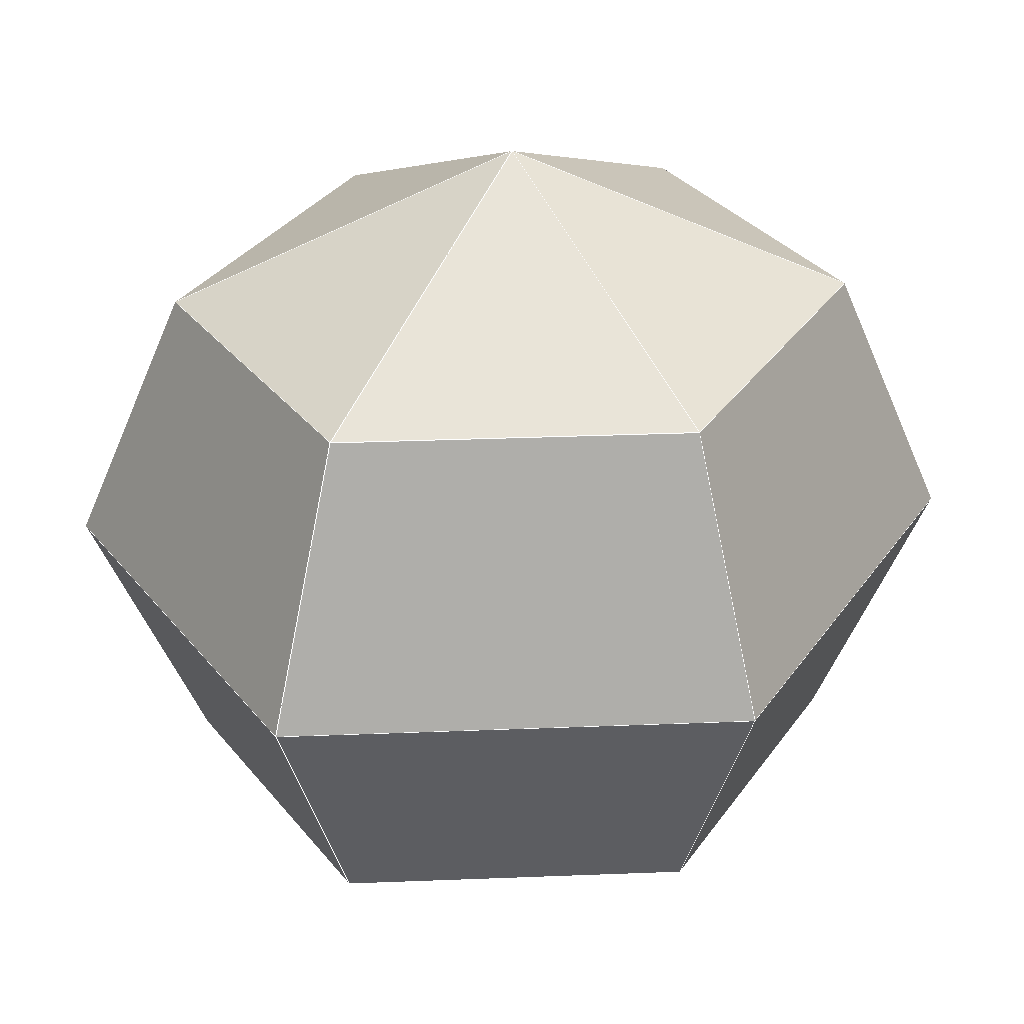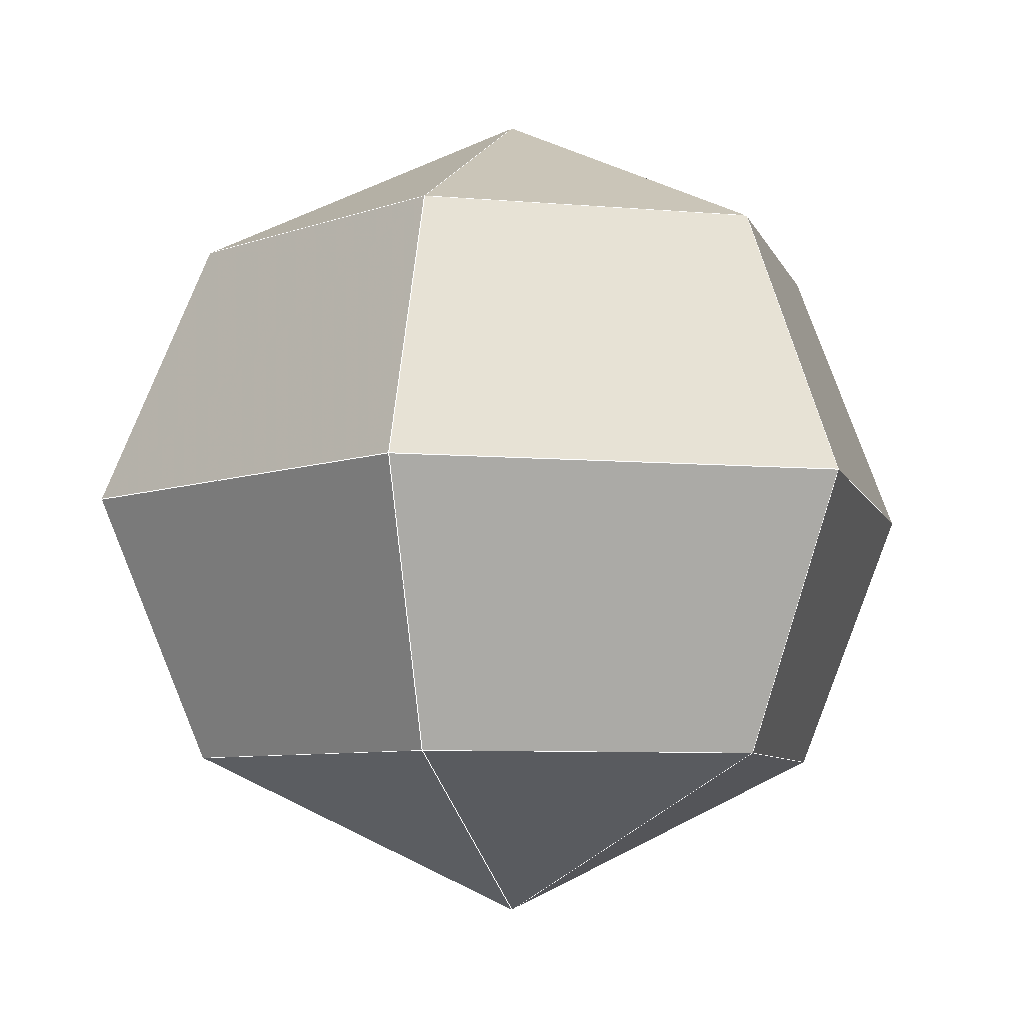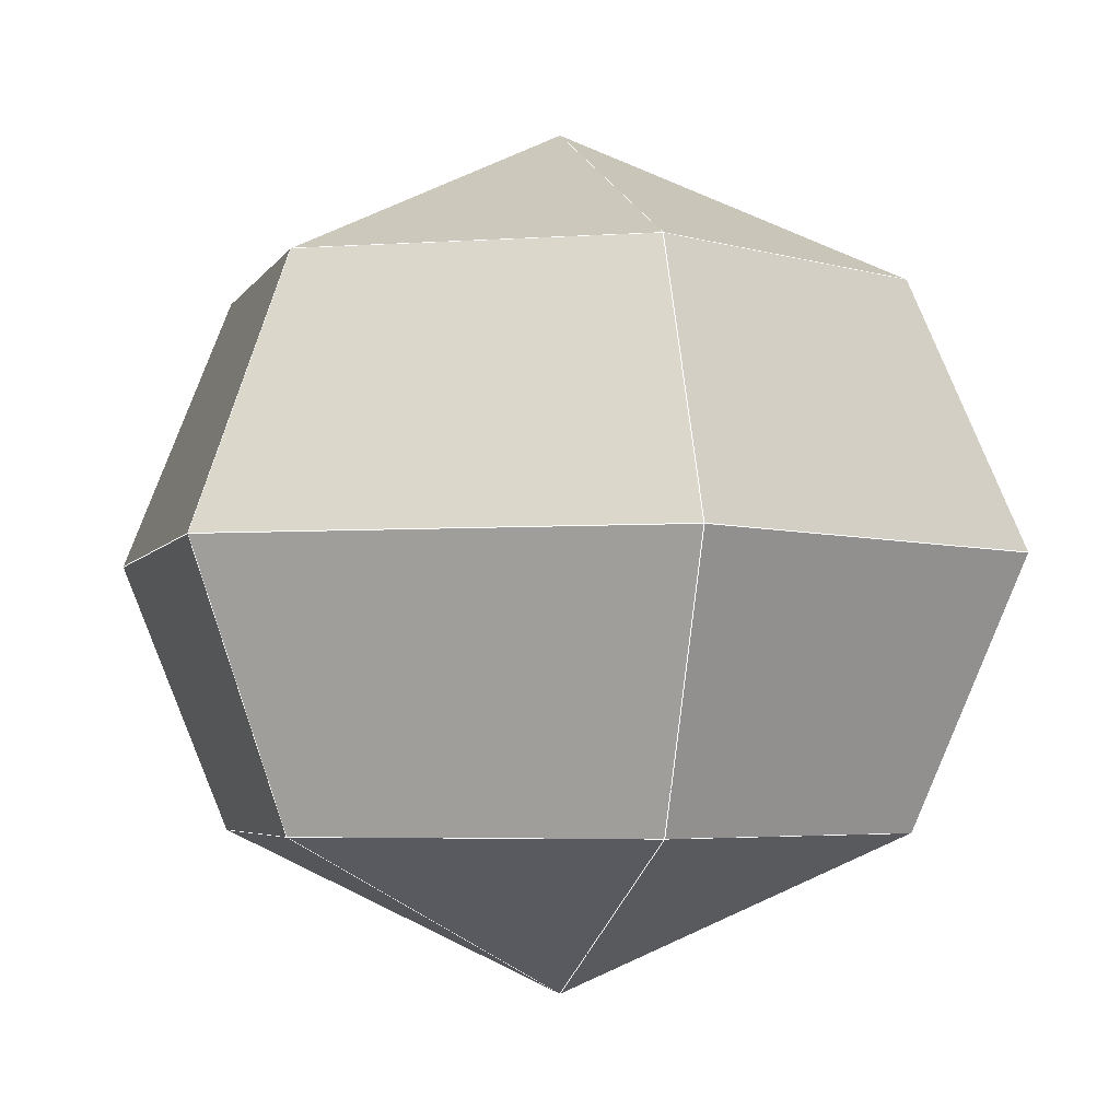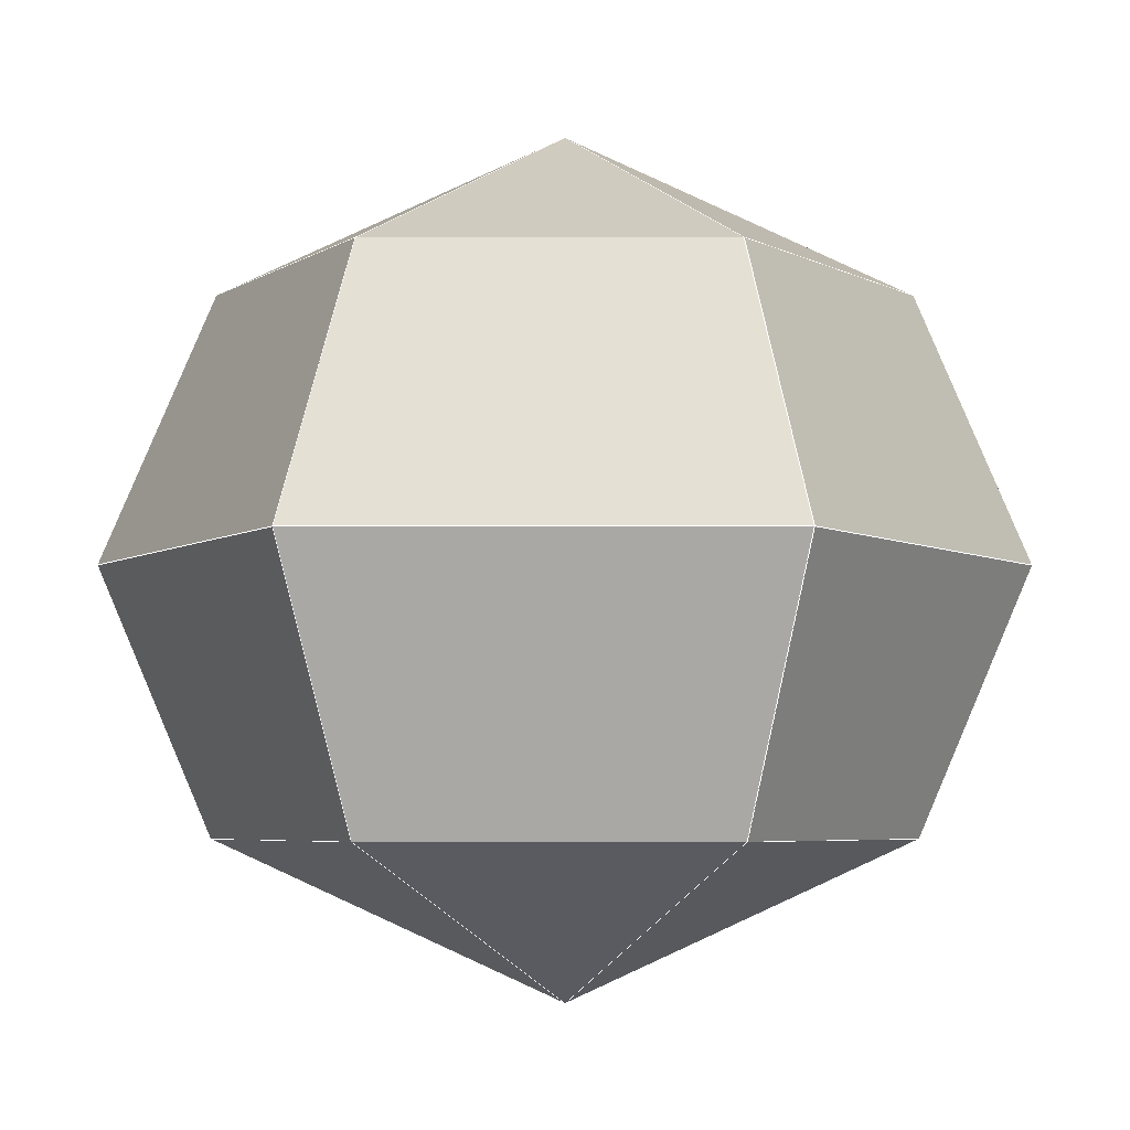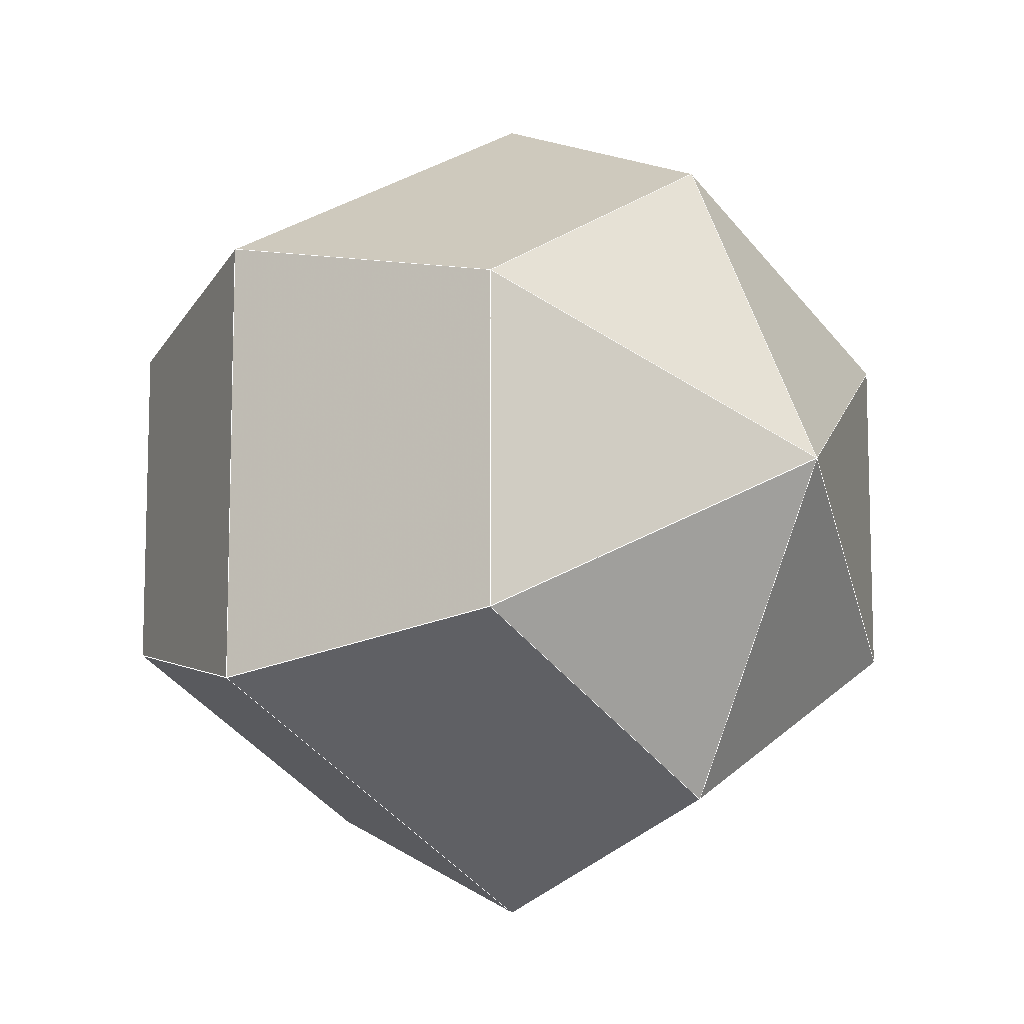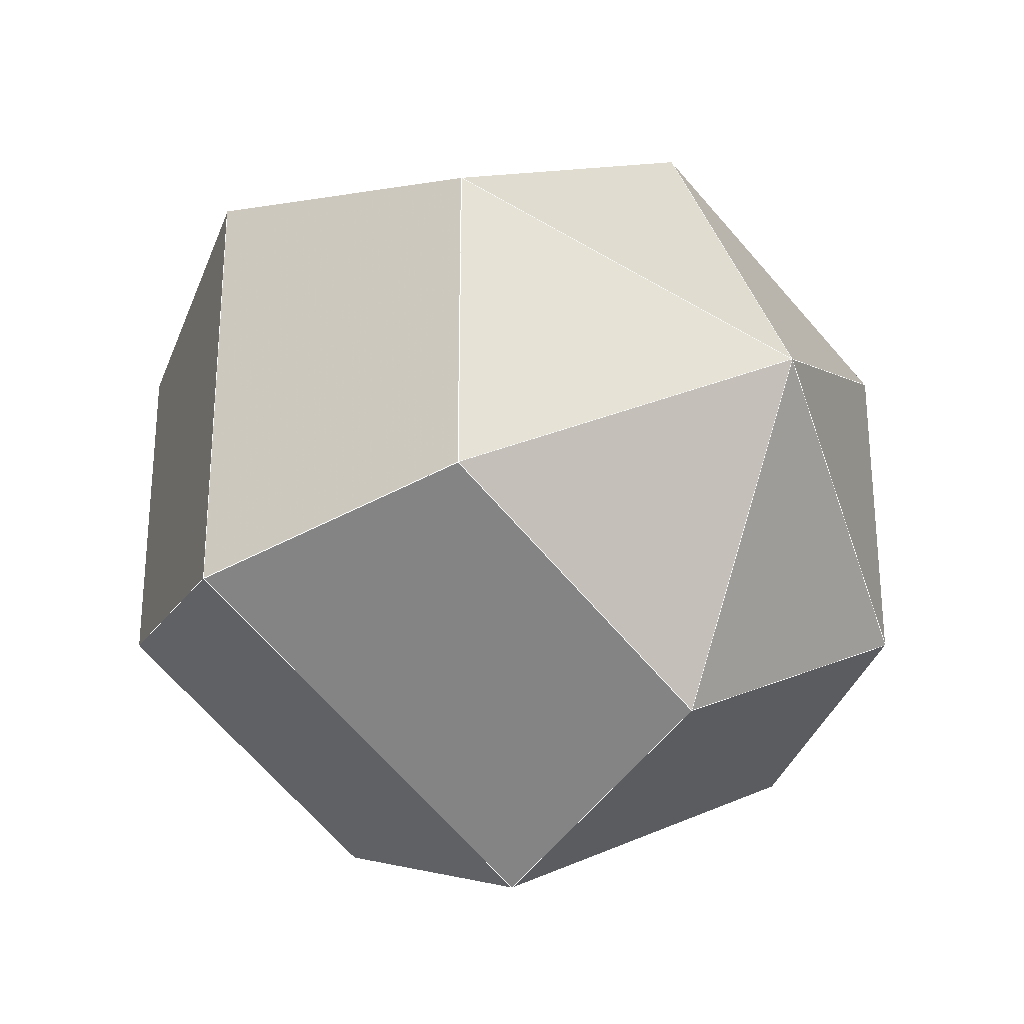
<metadata>
{"format":"obj","ext":"obj","renderer":"f3d","projection":"perspective","resolution":1024,"background":"white","views":[{"elev":32.5,"azim":-32.0,"up":"+Y"},{"elev":-7.0,"azim":75.7,"up":"+Y"},{"elev":-4.2,"azim":164.0,"up":"+Y"},{"elev":-4.9,"azim":-28.7,"up":"+Y"},{"elev":-10.4,"azim":-45.6,"up":"+Z"},{"elev":-28.6,"azim":-41.3,"up":"+Z"}]}
</metadata>
<code>
v -0.1695 -0.1446 0.0892
v -0.000372 -0.1446 0.1824
v -0.000372 0.004802 0.2436
v -0.2254 0.004802 0.1196
v -0.000372 -0.1446 0.1824
v 0.1688 -0.1446 0.0892
v 0.2246 0.004802 0.1196
v -0.000372 0.004802 0.2436
v -0.000372 0.1542 0.1824
v -0.1695 0.1542 0.0892
v 0.1688 0.1542 0.0892
v -0.000372 0.1542 0.1824
v -0.000372 0.1542 0.1824
v 0.1688 0.1542 0.0892
v -0.000372 0.2428 -0.002793
v -0.1695 0.1542 -0.09479
v -0.000372 0.2428 -0.002793
v -0.000372 0.1542 -0.188
v 0.1688 0.1542 0.0892
v 0.1688 0.1542 -0.09479
v -0.000372 0.2428 -0.002793
v -0.1695 0.1542 -0.09479
v -0.000372 0.1542 -0.188
v -0.000372 0.004802 -0.2492
v -0.2254 0.004802 -0.1252
v -0.000372 0.1542 -0.188
v 0.1688 0.1542 -0.09479
v 0.2246 0.004802 -0.1252
v -0.000372 0.004802 -0.2492
v -0.000372 -0.1446 -0.188
v -0.1695 -0.1446 -0.09479
v 0.1688 -0.1446 -0.09479
v -0.000372 -0.1446 -0.188
v -0.000372 -0.1446 -0.188
v 0.1688 -0.1446 -0.09479
v -0.000372 -0.2332 -0.002793
v -0.1695 -0.1446 0.0892
v -0.000372 -0.2332 -0.002793
v -0.000372 -0.1446 0.1824
v 0.1688 -0.1446 -0.09479
v 0.1688 -0.1446 0.0892
v -0.000372 -0.2332 -0.002793
v 0.2246 0.004802 -0.1252
v 0.2246 0.004802 0.1196
v 0.2246 0.004802 0.1196
v 0.2246 0.004802 -0.1252
v -0.2254 0.004802 -0.1252
v -0.1695 -0.1446 -0.09479
v -0.1695 -0.1446 0.0892
v -0.2254 0.004802 0.1196
v -0.1695 0.1542 0.0892
v -0.1695 0.1542 -0.09479
v -0.2254 0.004802 -0.1252
v -0.2254 0.004802 0.1196
v -0.000372 0.2428 -0.002793
v -0.1695 0.1542 0.0892
v 0.1688 0.1542 -0.09479
v 0.1688 -0.1446 0.0892
v -0.000372 -0.2332 -0.002793
v -0.1695 -0.1446 -0.09479
f 1 2 3
f 1 3 4
f 5 6 7
f 5 7 8
f 4 3 9
f 4 9 10
f 8 7 11
f 8 11 12
f 13 14 15
f 16 17 18
f 19 20 21
f 22 23 24
f 22 24 25
f 26 27 28
f 26 28 29
f 25 24 30
f 25 30 31
f 29 28 32
f 29 32 33
f 34 35 36
f 37 38 39
f 40 41 42
f 43 44 41
f 43 41 40
f 19 45 46
f 19 46 20
f 47 48 49
f 47 49 50
f 51 52 53
f 51 53 54
f 55 52 51
f 56 13 15
f 17 57 18
f 38 58 39
f 59 49 48
f 60 34 36
l 13 55
l 49 39
l 46 40
l 45 46
l 39 8
l 60 34
l 26 57
l 29 34
l 34 40
l 56 55
l 57 46
l 39 59
l 54 8
l 55 52
l 8 13
l 53 29
l 55 52
l 52 53
l 58 40
l 19 57
l 54 8
l 55 57
l 13 19
l 8 45
l 26 29
l 57 46
l 60 59
l 26 57
l 58 40
l 13 19
l 58 59
l 58 45
l 45 46
l 52 26
l 34 59
l 39 58
l 56 55
l 19 55
l 19 57
l 53 60
l 39 58
l 54 53
l 45 19
l 55 26
l 49 60
l 8 45
l 60 59
l 49 59
l 8 13
l 55 26
l 58 45
l 13 55
l 49 60
l 40 59
l 60 34
l 54 53
l 29 46
l 34 40
l 39 59
l 56 13
l 52 26
l 54 56
l 29 46
l 56 52
l 52 53
l 19 55
l 39 8
l 49 54
l 54 56
l 56 52
l 34 59
l 49 54
l 53 60
l 56 13
l 49 59
l 53 29
l 40 59
l 46 40
l 55 57
l 45 19
l 26 29
l 49 39
l 58 59
l 29 34

</code>
